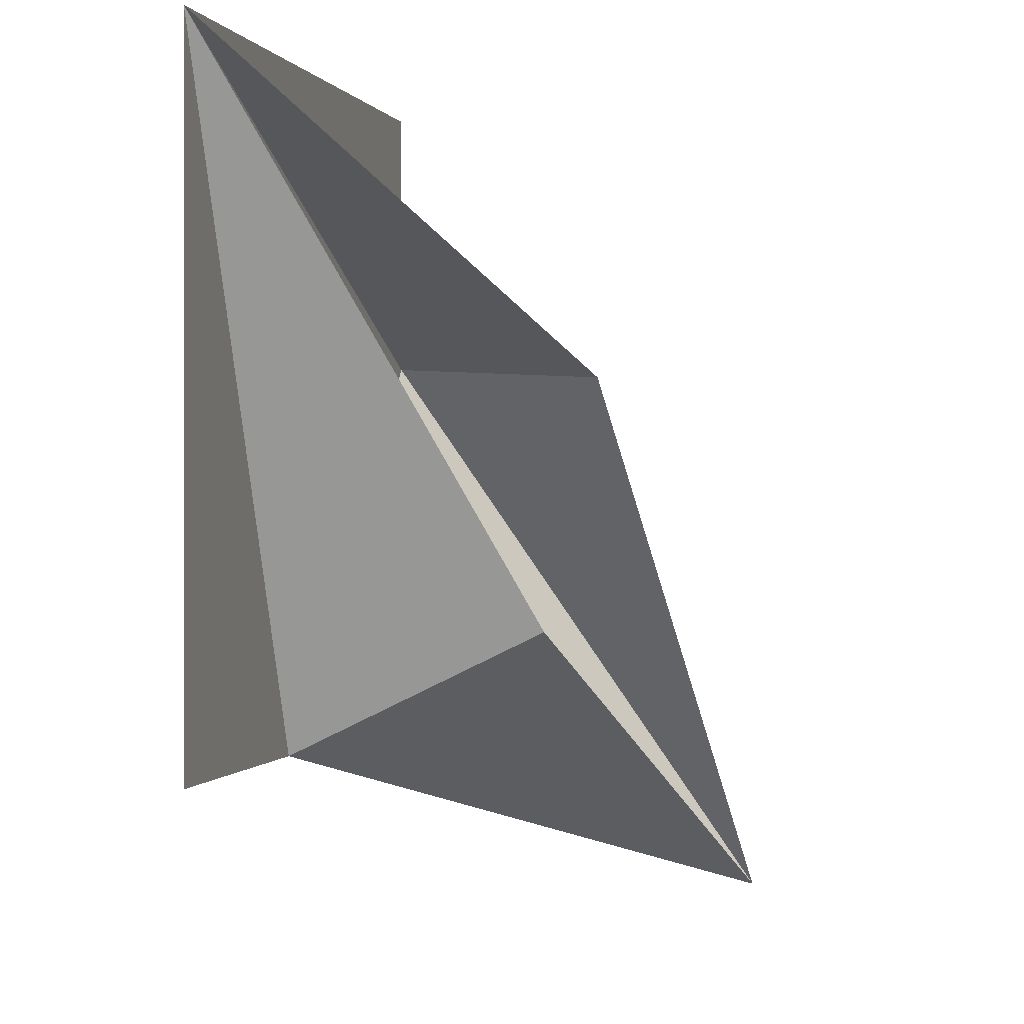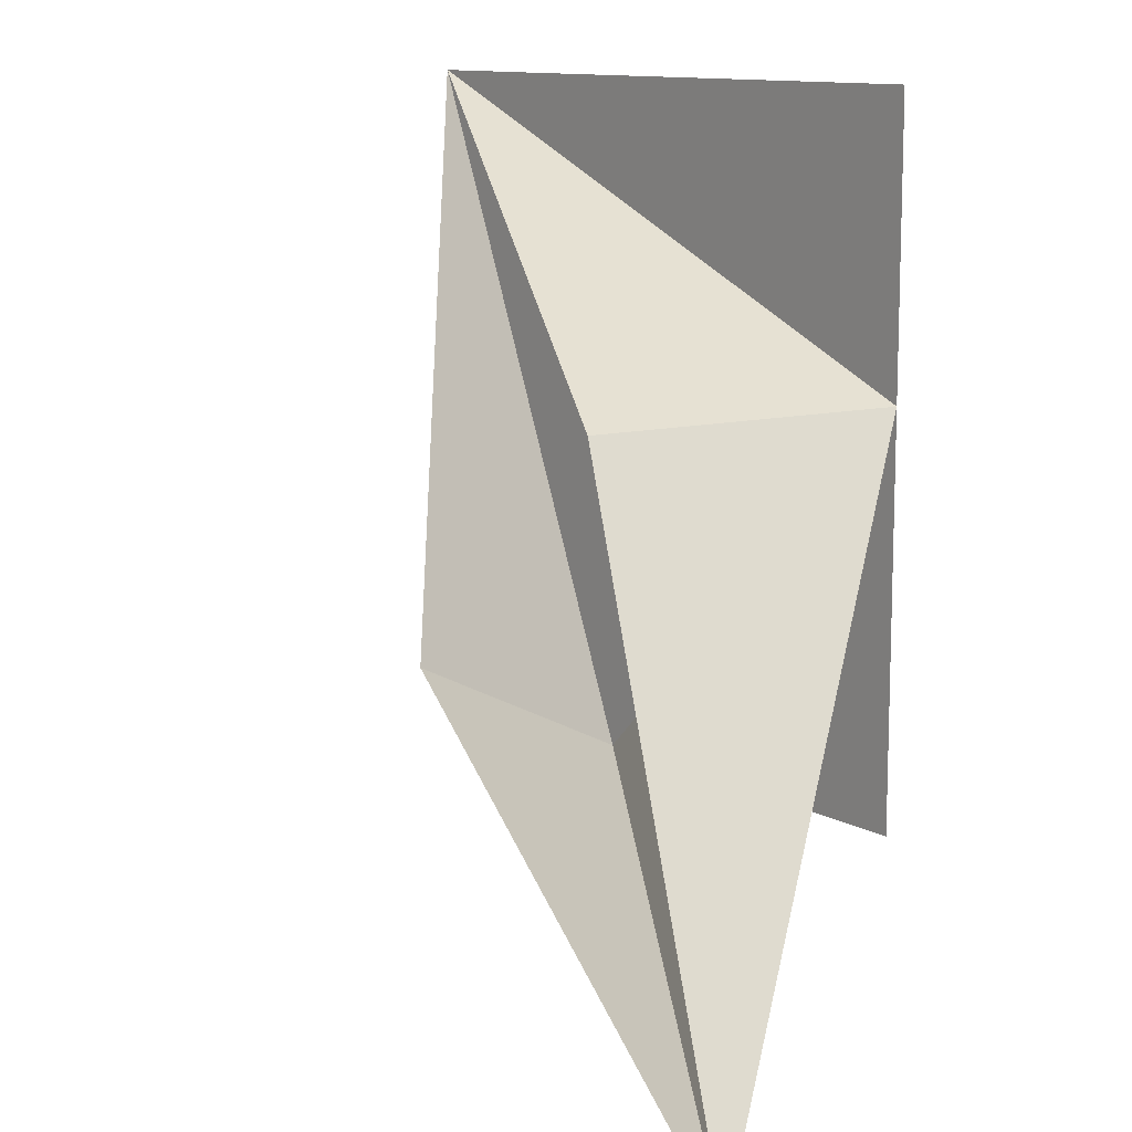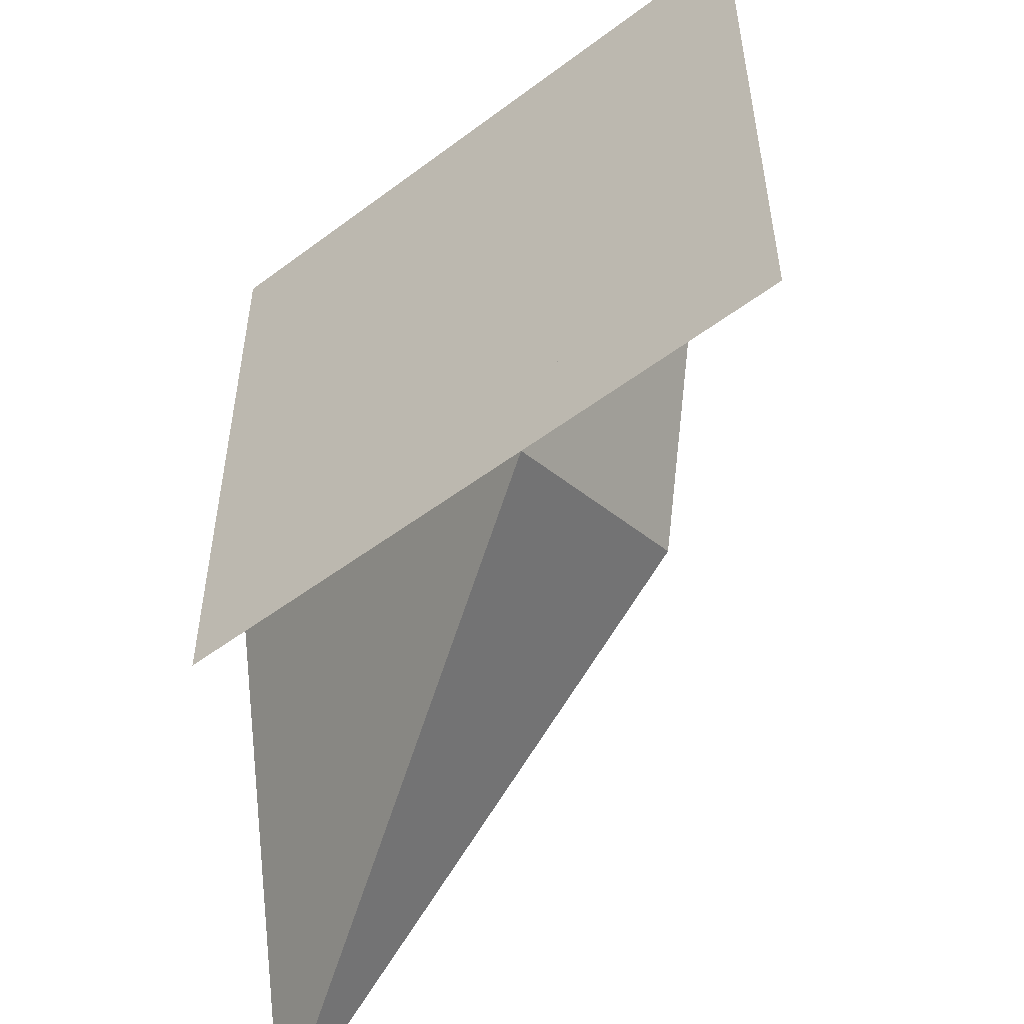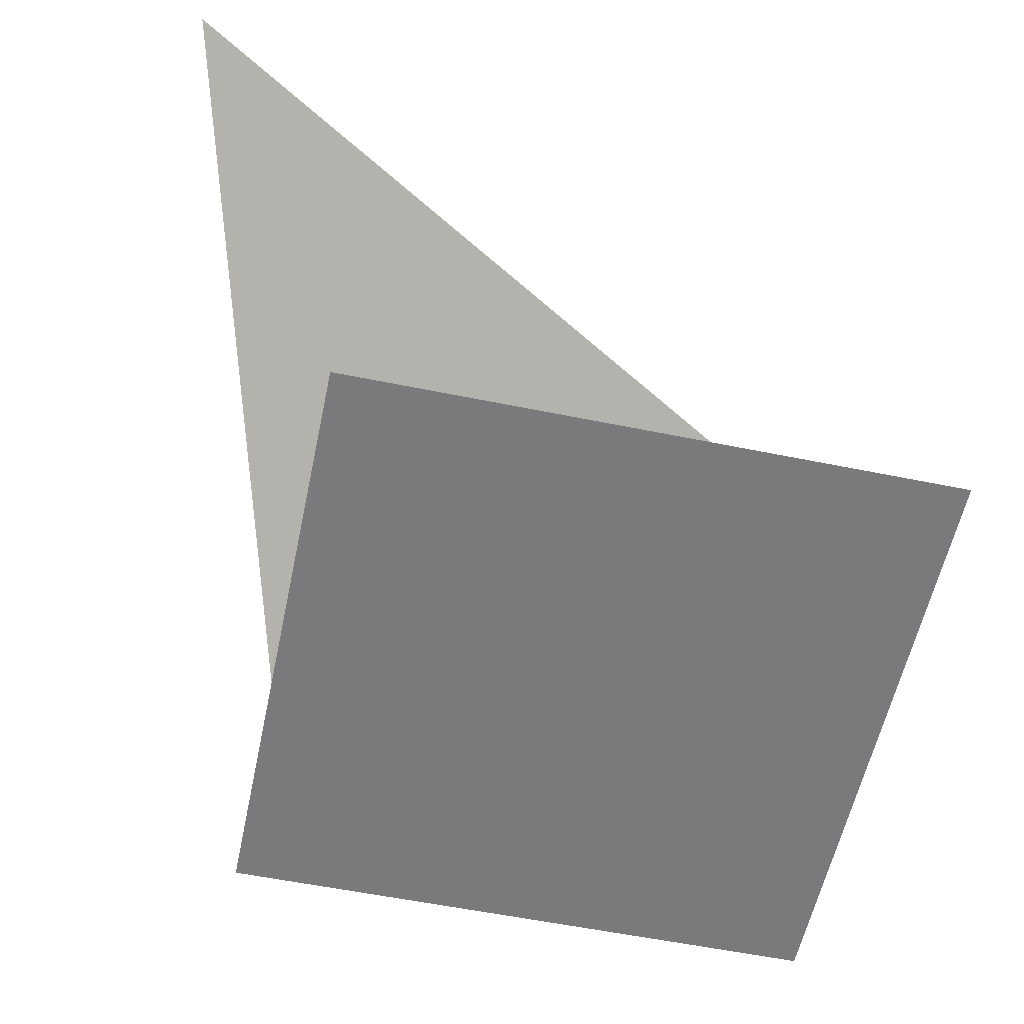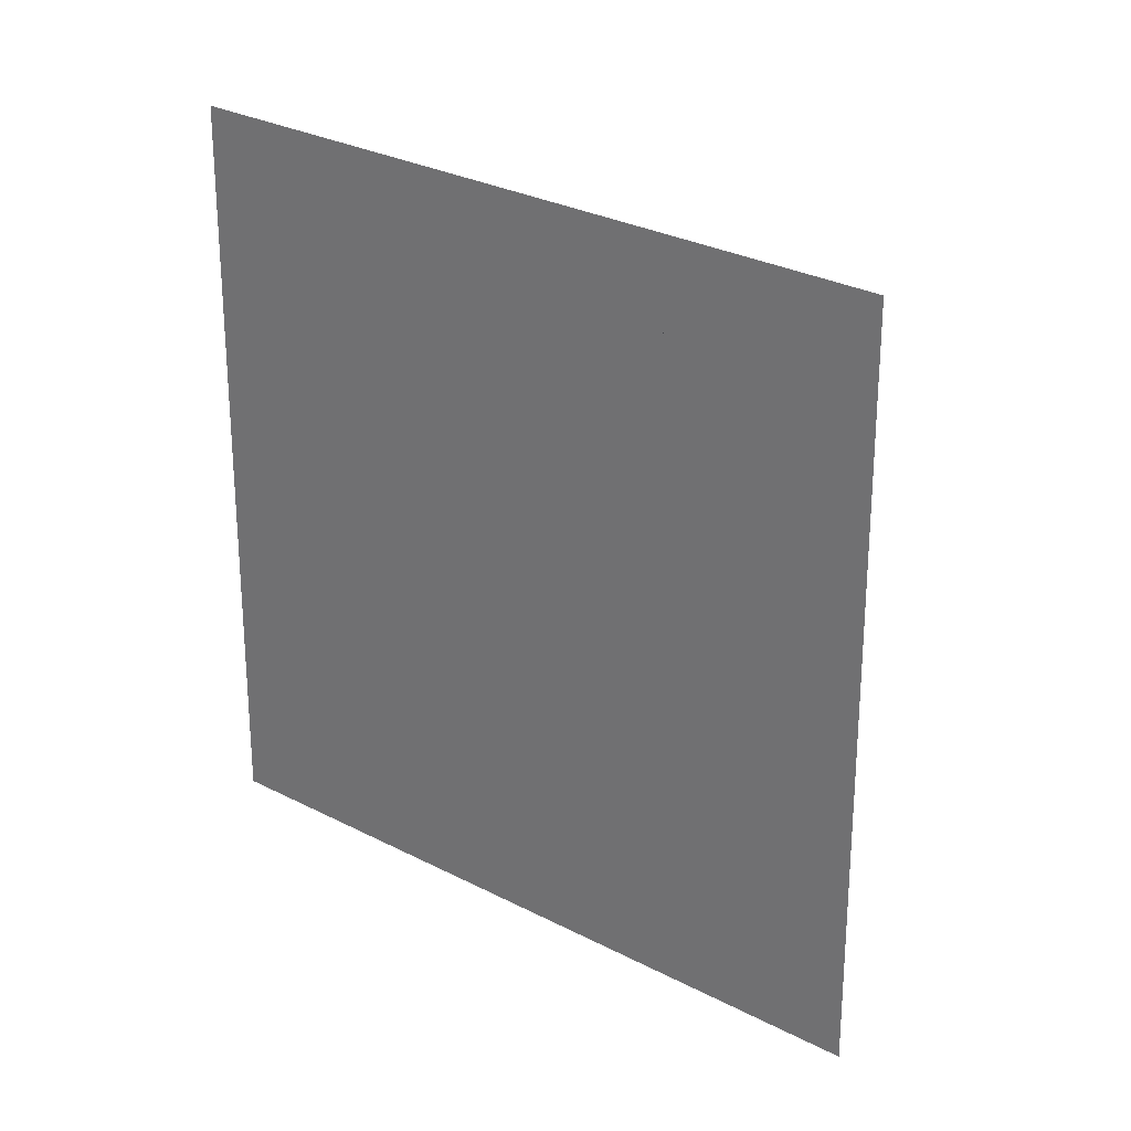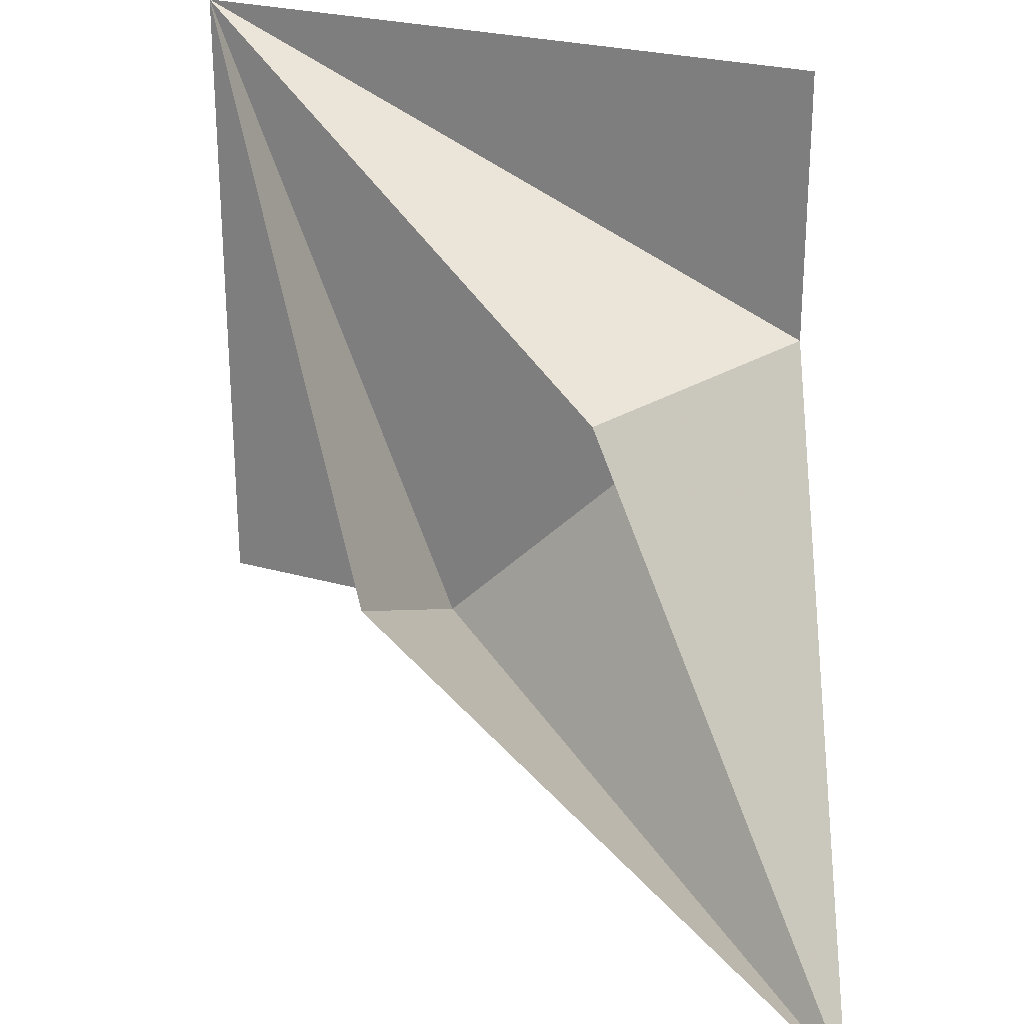
<metadata>
{"format":"obj","ext":"obj","renderer":"f3d","projection":"perspective","resolution":1024,"background":"white","views":[{"elev":0.3,"azim":-76.5,"up":"+Y"},{"elev":11.7,"azim":51.9,"up":"+Y"},{"elev":-53.3,"azim":-141.3,"up":"+Y"},{"elev":-58.2,"azim":78.1,"up":"+Z"},{"elev":27.9,"azim":-141.2,"up":"+Y"},{"elev":25.9,"azim":24.4,"up":"+Y"}]}
</metadata>
<code>
v 3.02e-16 2 1.732e-16
v -1.421e-16 -6.661e-16 -1.489e-32
v -2 2 3.464e-16
v -2 1.048e-15 -1.732e-16
v -1.421e-16 3.59e-16 7.308e-33
v 5.469e-16 2 -7.174e-17
v -2 2 -2.449e-16
v -1.421e-16 -6.661e-16 -1.489e-32
v 3.485e-16 1.172 2.029e-16
v -2 2 3.464e-16
v -1.421e-16 -2.842e-16 -1.231e-32
v -2 1.599e-16 -1.732e-16
v -2 2 -2.461e-32
v 3.155e-31 -1.421e-16 0
v -2 2 0
v -1.172 -1.318e-16 0
v -3.87e-16 -6.661e-16 1.11e-34
v -1.172 -1.264e-17 1.435e-16
v 3.064e-16 1.172 2.029e-16
v -0.3641 1.121 0.7424
v 2.22e-16 1.172 0
v 0.5968 -0.5968 1.097
v 0.5968 -0.5968 1.097
v 0 1.172 5.551e-17
v -1.172 -8.882e-16 2.776e-16
v 0.5968 -0.5968 1.097
v -1.172 -6.661e-16 2.22e-16
v -1.121 0.3641 0.7424
v -1.121 0.3641 0.7424
v -1.172 -5.551e-16 -2.22e-16
v -2 2 -4.219e-15
v -2 2 2.22e-16
v 4.441e-16 1.172 2.22e-16
v -0.3641 1.121 0.7424
f 1 2 3
f 4 5 6 7
f 8 9 10
f 11 12 13
f 14 15 16
f 17 18 19
f 20 21 22
f 23 24 25
f 26 27 28
f 29 30 31
f 32 33 34

</code>
